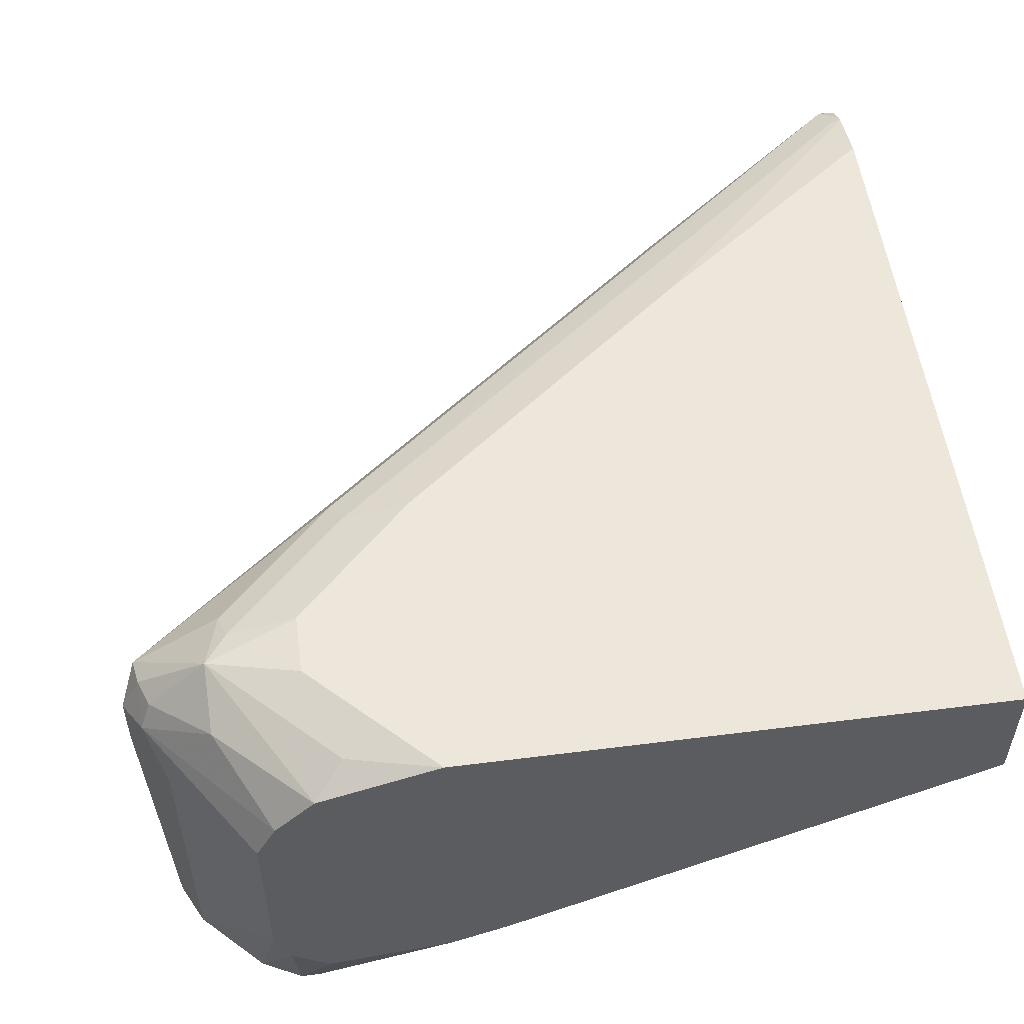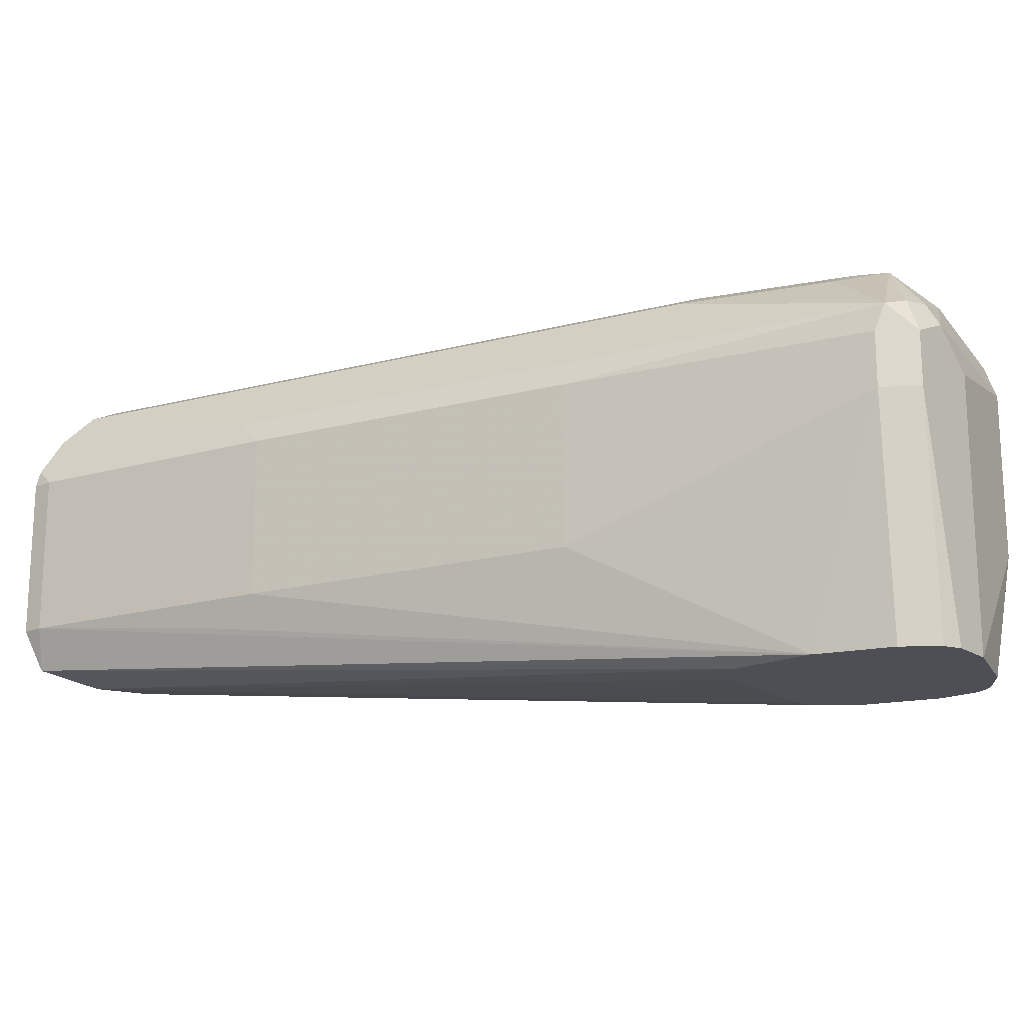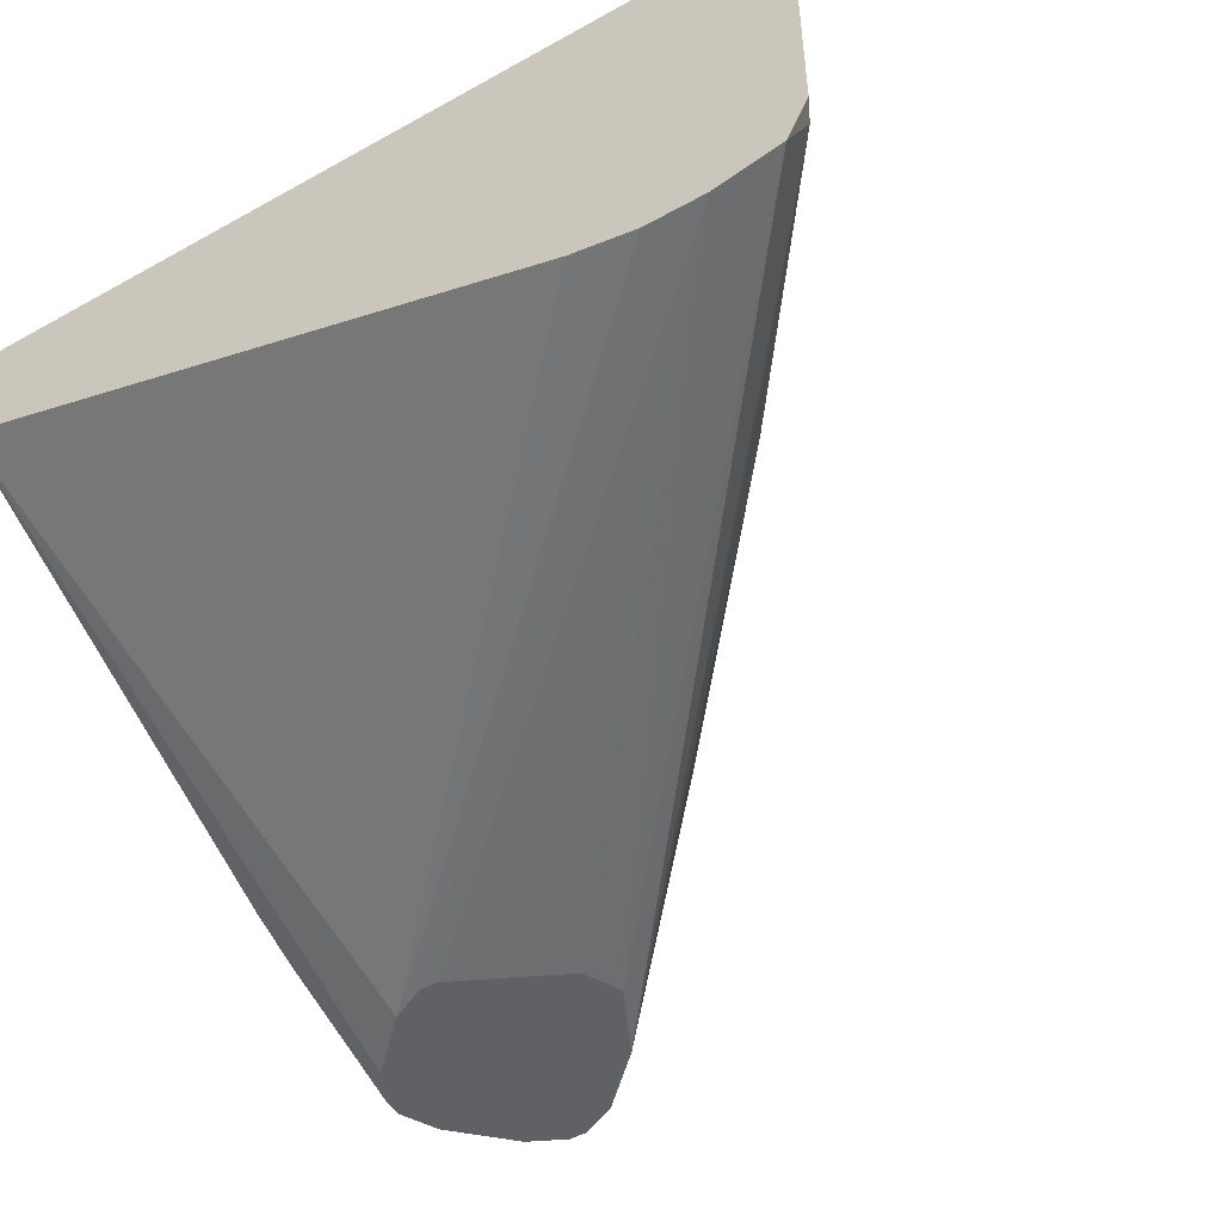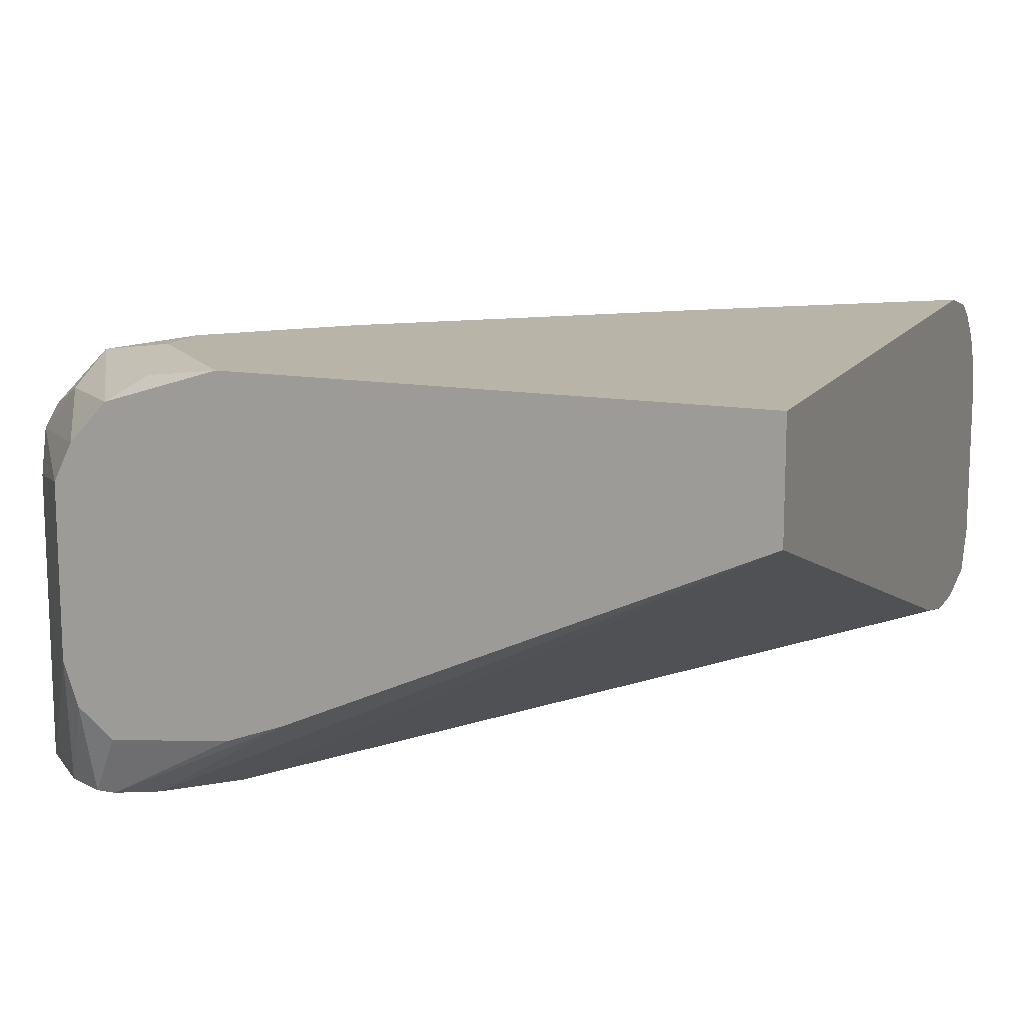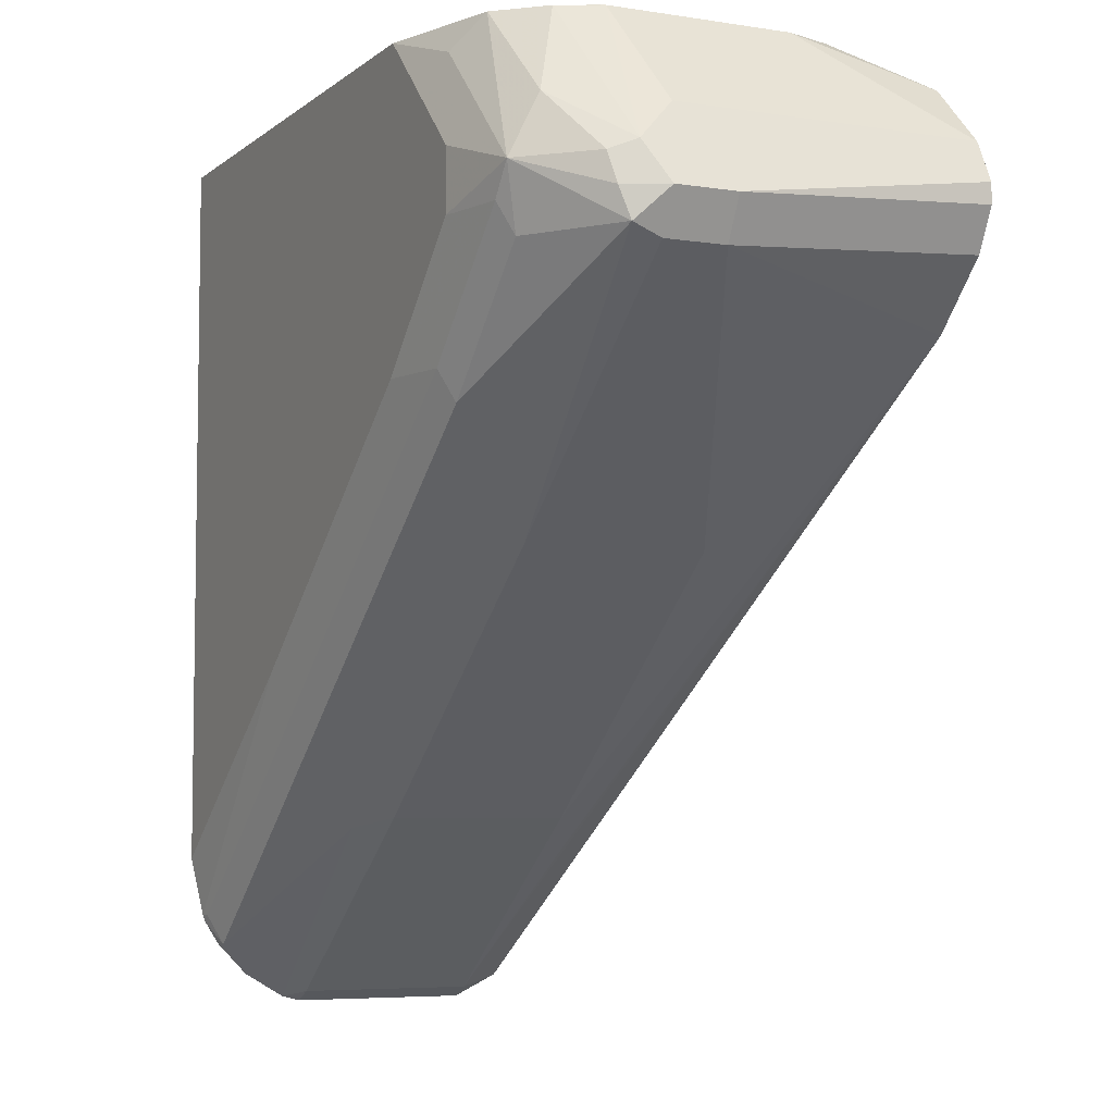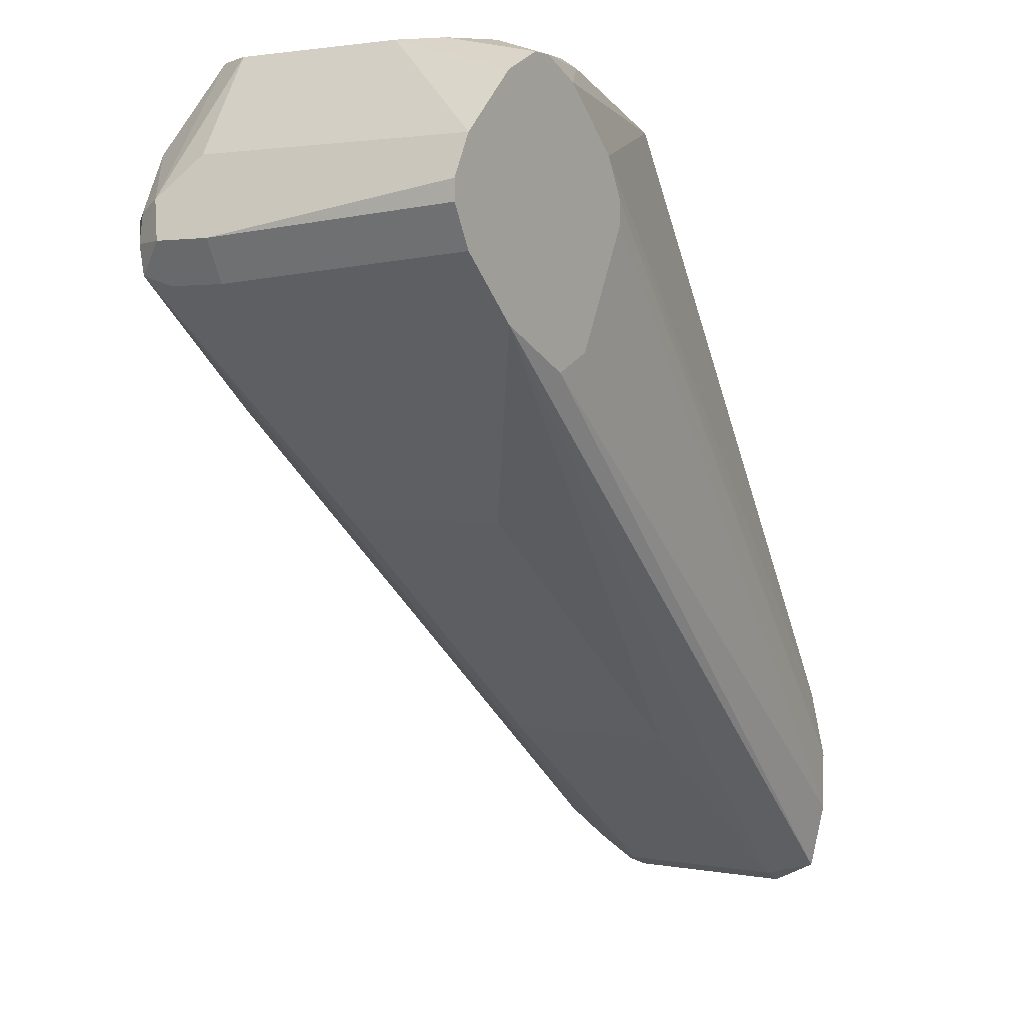
<metadata>
{"format":"obj","ext":"obj","renderer":"f3d","projection":"perspective","resolution":1024,"background":"white","views":[{"elev":53.7,"azim":-7.7,"up":"+Y"},{"elev":-18.3,"azim":-114.4,"up":"+Y"},{"elev":-48.9,"azim":121.7,"up":"+Y"},{"elev":13.3,"azim":21.7,"up":"+Y"},{"elev":-5.8,"azim":-115.7,"up":"+Z"},{"elev":2.0,"azim":-55.3,"up":"+Z"}]}
</metadata>
<code>
v 0.07959 -0.1751 0.4774
v 0.08488 -0.2436 0.4827
v 0.08488 -0.2436 0.488
v 0.07959 -0.1591 0.4774
v 0.08488 -0.1751 0.4668
v 0.09019 -0.2436 0.4721
v 0.08488 -0.1538 0.488
v 0.08997 -0.2436 0.4982
v 0.08488 -0.1485 0.4774
v 0.08357 -0.1512 0.4694
v 0.08488 -0.1591 0.4668
v 0.1061 -0.2436 0.4562
v 0.1539 -0.2069 0.4085
v 0.08754 -0.1472 0.4853
v 0.09019 -0.1644 0.4986
v 0.1114 -0.1591 0.5251
v 0.1167 -0.1485 0.5252
v 0.1034 -0.1392 0.5013
v 0.09019 -0.2436 0.4986
v 0.1034 -0.1313 0.4853
v 0.1074 -0.1353 0.4694
v 0.09019 -0.1485 0.4668
v 0.1393 -0.1353 0.4376
v 0.1572 -0.1472 0.4137
v 0.2427 -0.1512 0.3421
v 0.2334 -0.1591 0.3448
v 0.1539 -0.1591 0.4085
v 0.1135 -0.2436 0.4525
v 0.2334 -0.2069 0.3448
v 0.2466 -0.2148 0.3382
v 0.297 -0.2069 0.2971
v 0.3028 -0.2188 0.3
v 0.1114 -0.2069 0.5251
v 0.1114 -0.1592 0.5252
v 0.1273 -0.1373 0.5252
v 0.1061 -0.2436 0.5145
v 0.1114 -0.2069 0.5252
v 0.1273 -0.1273 0.4774
v 0.1094 -0.1313 0.4774
v 0.1273 -0.1373 0.5251
v 0.1194 -0.1313 0.5013
v 0.1591 -0.1273 0.5252
v 0.1273 -0.1273 0.4933
v 0.1412 -0.1313 0.4456
v 0.1234 -0.1353 0.4535
v 0.2984 -0.1353 0.3103
v 0.2367 -0.1472 0.3501
v 0.3028 -0.1433 0.3019
v 0.3028 -0.1542 0.2954
v 0.297 -0.1591 0.2971
v 0.1241 -0.2436 0.4472
v 0.3028 -0.2069 0.2942
v 0.3028 -0.2228 0.3179
v 0.1273 -0.2436 0.4456
v 0.1167 -0.2436 0.5198
v 0.1154 -0.2188 0.5252
v 0.1591 -0.1273 0.4456
v 0.1353 -0.1313 0.5172
v 0.3028 -0.1273 0.5252
v 0.3028 -0.1308 0.3183
v 0.3004 -0.1313 0.3183
v 0.3028 -0.1315 0.3163
v 0.3028 -0.1353 0.3103
v 0.3028 -0.1591 0.2942
v 0.3028 -0.2228 0.3338
v 0.1539 -0.2436 0.4826
v 0.1381 -0.2436 0.4507
v 0.122 -0.2436 0.5198
v 0.1253 -0.2267 0.5252
v 0.2387 -0.1273 0.3819
v 0.3027 -0.1591 0.5252
v 0.3028 -0.1591 0.5251
v 0.3028 -0.1273 0.3338
v 0.3028 -0.2192 0.3501
v 0.1485 -0.2436 0.4986
v 0.1539 -0.2436 0.488
v 0.175 -0.2168 0.5252
v 0.1591 -0.2228 0.5252
v 0.1326 -0.2436 0.5145
v 0.3028 -0.2188 0.3517
f 32 63 62
f 31 52 32
f 32 52 64
f 32 64 49
f 32 49 48
f 32 48 63
f 32 62 60
f 32 54 51
f 32 73 59
f 32 59 72
f 32 72 80
f 32 80 74
f 32 74 65
f 32 65 53
f 32 53 54
f 32 60 73
f 31 64 52
f 20 43 38
f 29 31 30
f 35 42 40
f 21 39 44
f 21 44 45
f 21 45 22
f 22 45 23
f 23 46 24
f 23 45 44
f 23 44 46
f 24 46 47
f 25 47 46
f 25 46 48
f 25 48 49
f 25 49 50
f 25 50 26
f 26 50 31
f 26 31 29
f 28 32 51
f 31 50 64
f 36 55 56
f 53 65 66
f 38 57 39
f 57 70 60
f 59 71 72
f 60 70 73
f 60 62 61
f 65 74 75
f 65 75 76
f 65 76 66
f 55 69 56
f 68 77 78
f 68 79 77
f 71 77 79
f 71 79 75
f 71 75 72
f 72 75 80
f 74 80 75
f 20 42 43
f 68 78 69
f 36 56 37
f 55 68 69
f 53 66 67
f 38 43 42
f 38 42 59
f 38 59 73
f 38 73 70
f 38 70 57
f 39 57 44
f 40 42 58
f 53 67 54
f 40 58 41
f 44 57 60
f 44 60 61
f 44 61 46
f 46 61 62
f 46 62 63
f 46 63 48
f 49 64 50
f 41 58 42
f 20 41 42
f 17 77 71
f 20 35 40
f 2 19 8
f 2 8 3
f 3 8 7
f 4 9 10
f 4 10 11
f 4 7 9
f 5 12 6
f 2 36 19
f 5 11 27
f 5 13 12
f 7 14 9
f 7 8 15
f 7 15 16
f 7 16 17
f 7 17 18
f 7 18 14
f 5 27 13
f 8 19 15
f 2 55 36
f 2 79 68
f 20 40 41
f 1 2 3
f 1 7 4
f 1 4 11
f 1 11 5
f 1 5 2
f 2 5 6
f 2 68 55
f 2 6 12
f 2 28 51
f 2 51 54
f 2 54 67
f 2 67 66
f 2 66 76
f 2 76 75
f 2 75 79
f 2 12 28
f 9 14 20
f 1 3 7
f 10 20 21
f 16 34 17
f 17 34 37
f 17 37 56
f 17 56 69
f 17 69 78
f 17 78 77
f 17 71 59
f 17 59 42
f 17 42 35
f 17 35 18
f 18 35 20
f 19 36 37
f 19 37 33
f 20 39 21
f 9 20 10
f 16 37 34
f 16 33 37
f 20 38 39
f 15 19 33
f 15 33 16
f 10 21 22
f 10 23 24
f 10 24 47
f 10 47 25
f 10 25 26
f 10 27 11
f 12 13 29
f 10 26 27
f 12 29 30
f 12 30 31
f 12 31 32
f 12 32 28
f 13 27 26
f 13 26 29
f 14 18 20
f 10 22 23

</code>
